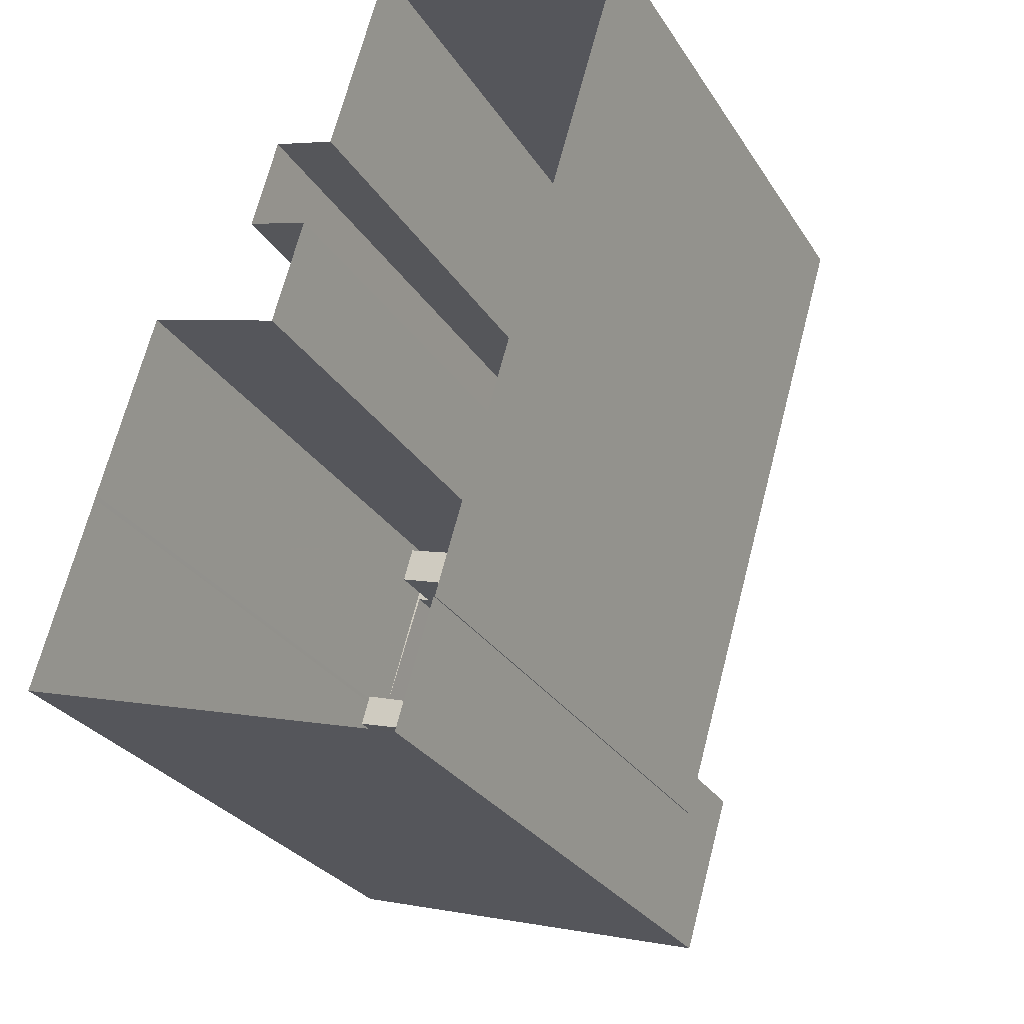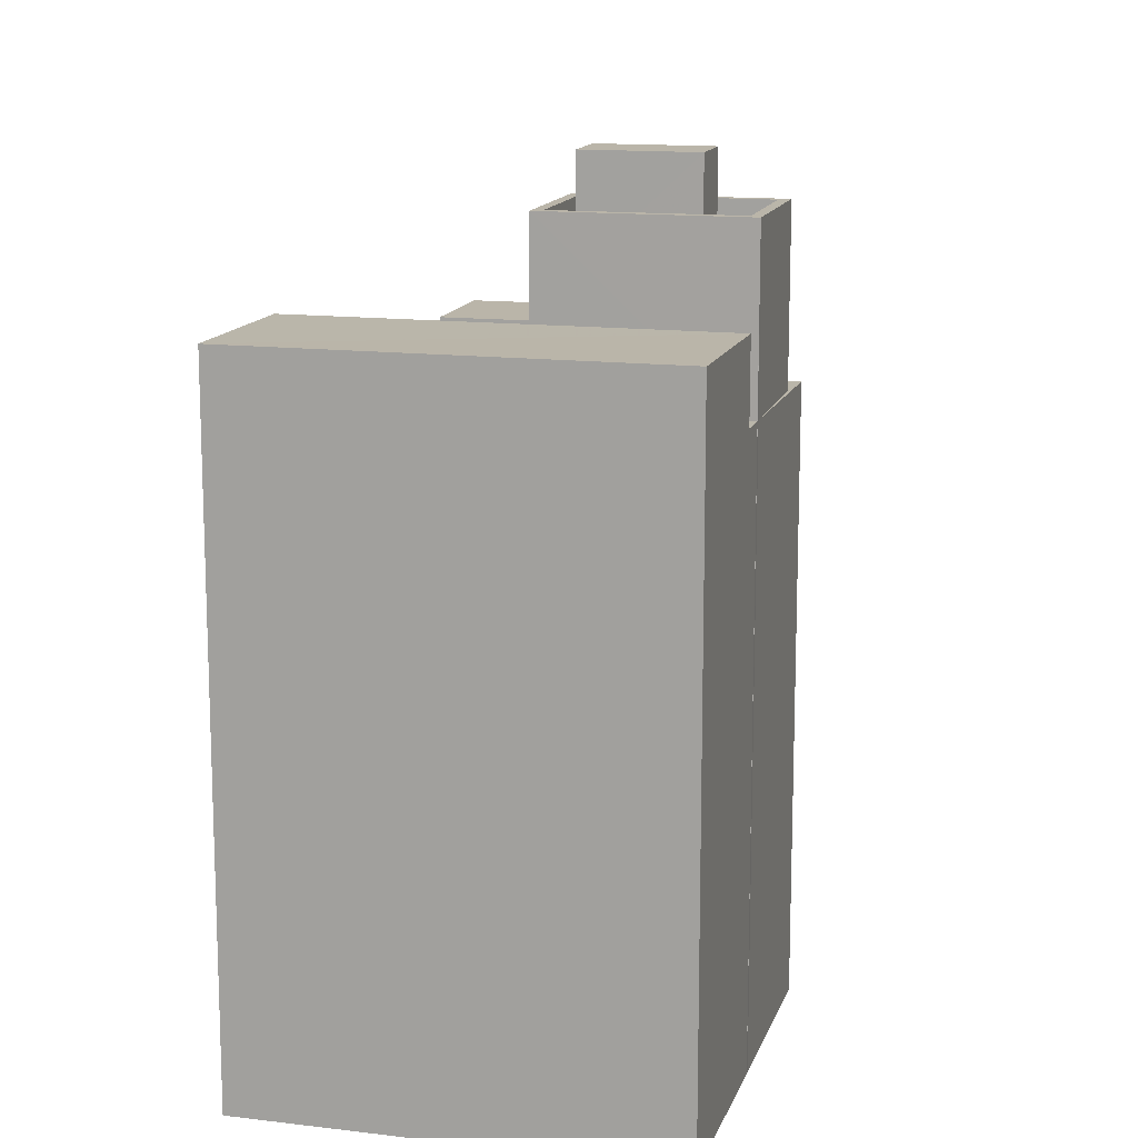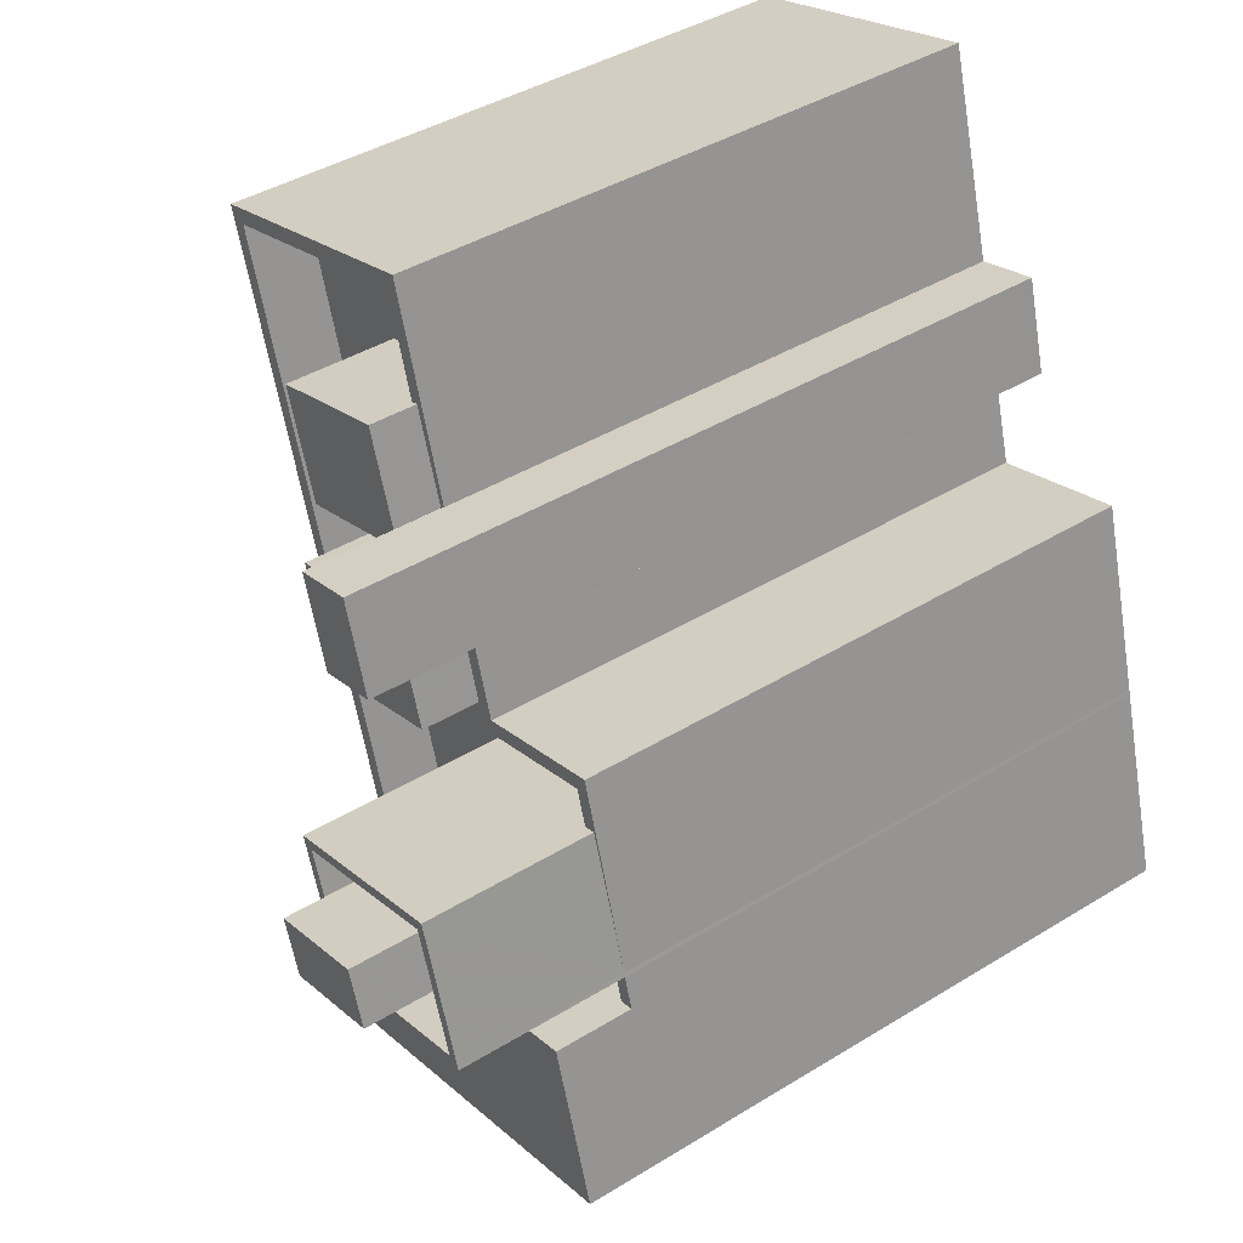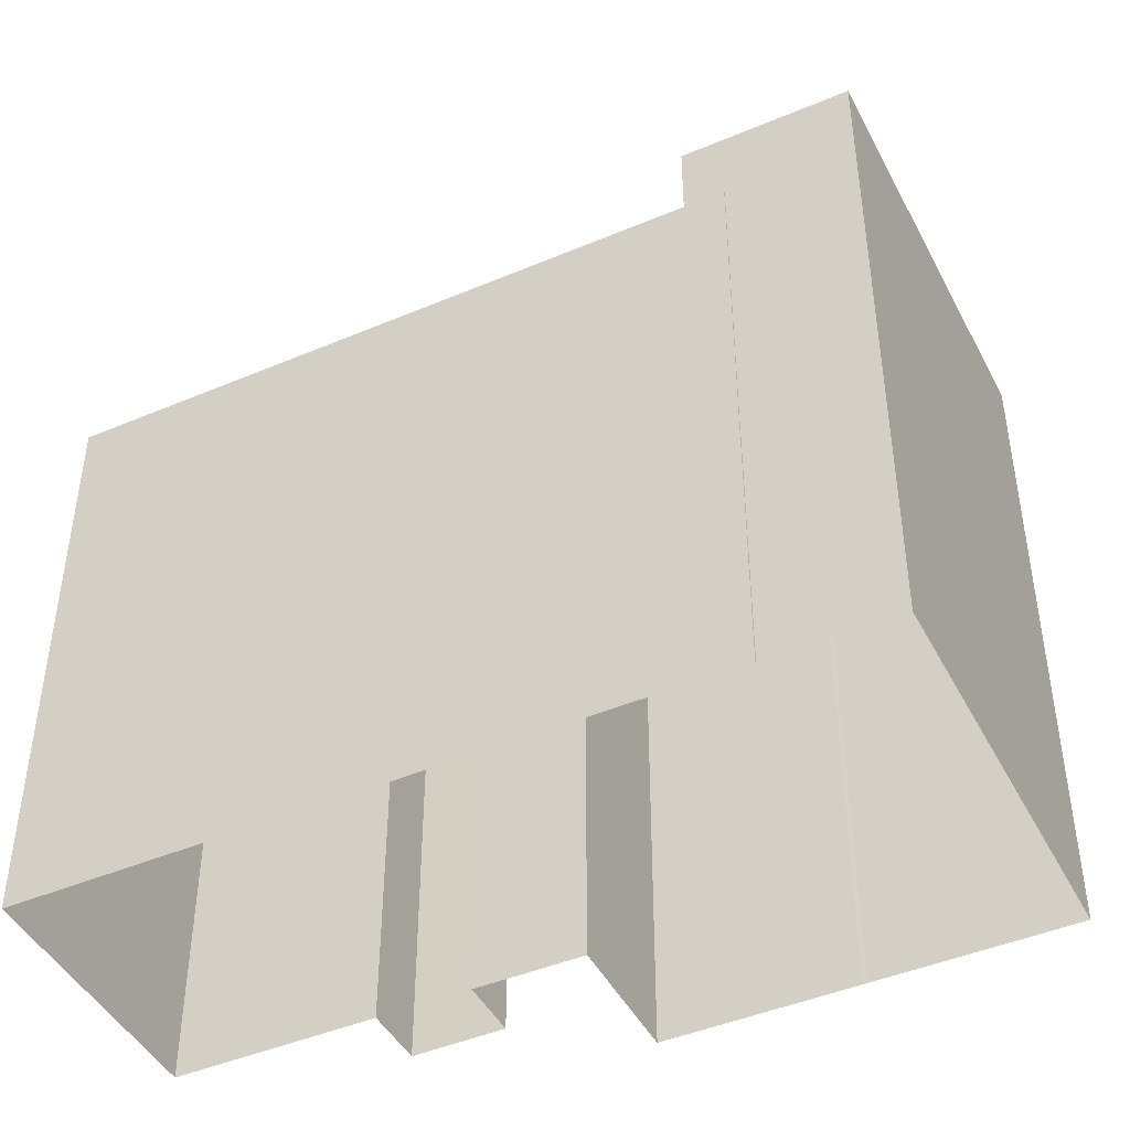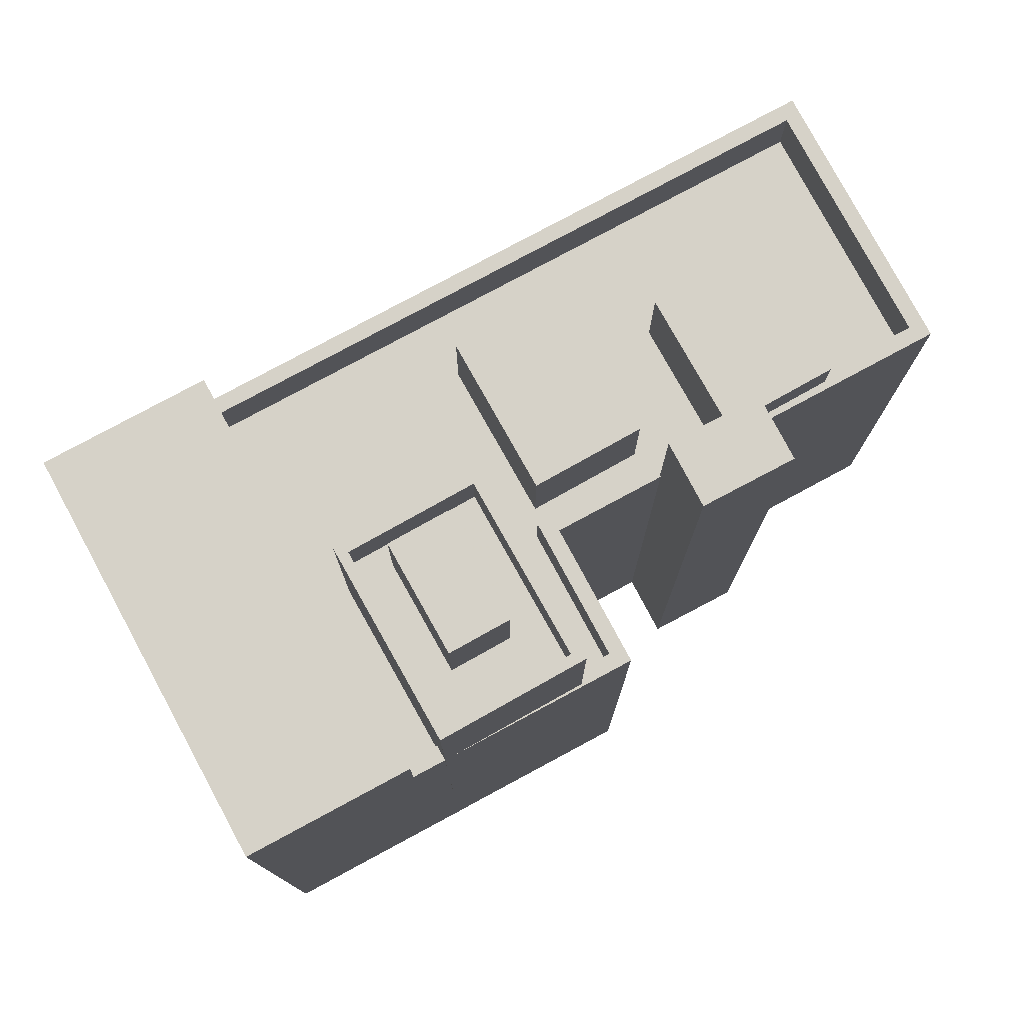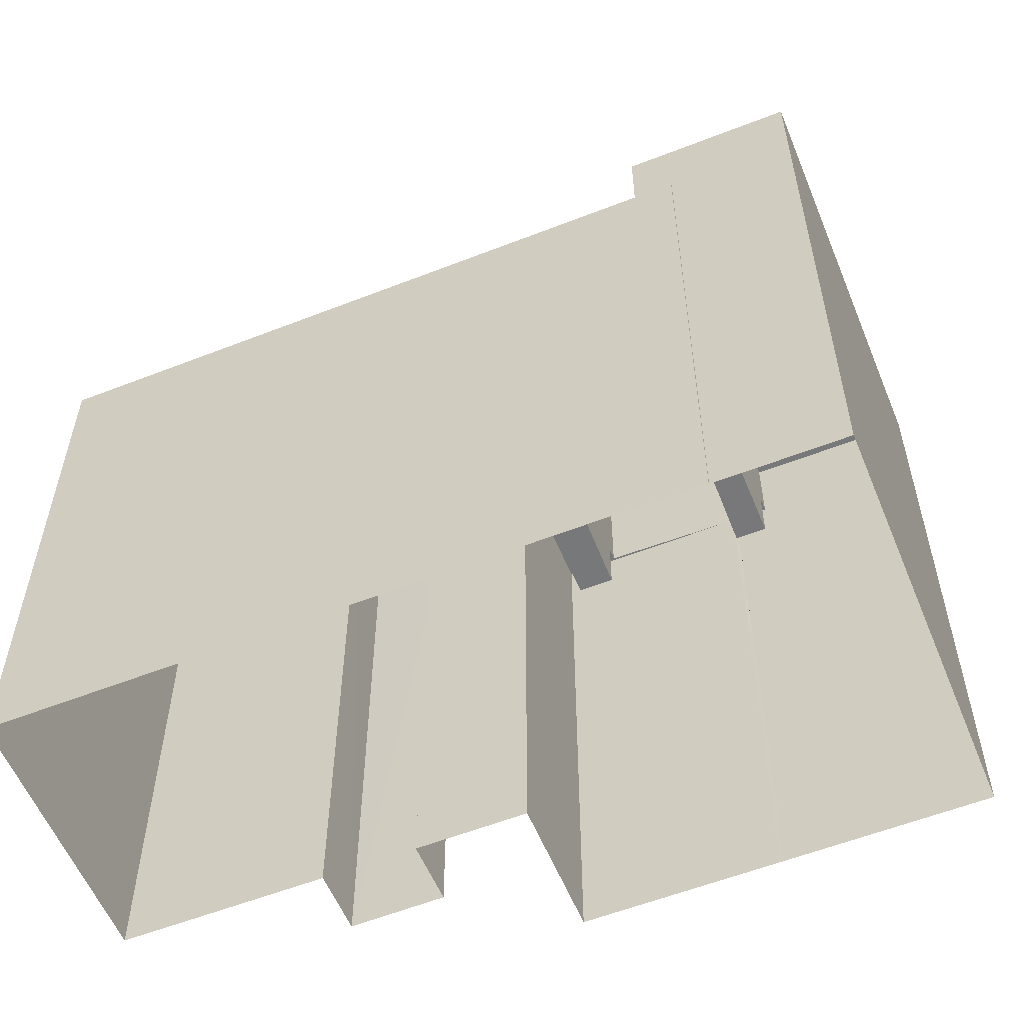
<metadata>
{"format":"obj","ext":"obj","renderer":"f3d","projection":"perspective","resolution":1024,"background":"white","views":[{"elev":-28.3,"azim":-153.9,"up":"+Y"},{"elev":13.7,"azim":31.4,"up":"+Z"},{"elev":42.3,"azim":53.8,"up":"+Y"},{"elev":-45.1,"azim":-47.6,"up":"+Z"},{"elev":78.4,"azim":77.9,"up":"+Z"},{"elev":-57.4,"azim":-51.6,"up":"+Z"}]}
</metadata>
<code>
v -8736 -3.608e+04 9.629
v -8733 -3.608e+04 9.627
v -8732 -3.609e+04 9.626
v -8732 -3.609e+04 9.625
v -8732 -3.609e+04 9.625
v -8731 -3.609e+04 9.623
v -8739 -3.609e+04 9.627
v -8739 -3.609e+04 9.629
v -8737 -3.608e+04 9.631
v -8743 -3.608e+04 9.635
v -8738 -3.608e+04 9.633
v -8736 -3.608e+04 9.63
v -8736 -3.608e+04 9.63
v -8735 -3.608e+04 9.629
v -8739 -3.609e+04 9.629
v -8737 -3.608e+04 23.73
v -8735 -3.608e+04 23.73
v -8736 -3.608e+04 23.73
v -8736 -3.608e+04 23.73
v -8732 -3.609e+04 21.09
v -8733 -3.608e+04 21.09
v -8733 -3.608e+04 21.09
v -8739 -3.609e+04 21.09
v -8739 -3.609e+04 21.09
v -8740 -3.609e+04 21.09
v -8738 -3.608e+04 21.1
v -8737 -3.608e+04 21.1
v -8738 -3.608e+04 21.1
v -8743 -3.608e+04 21.1
v -8738 -3.608e+04 21.1
v -8739 -3.609e+04 21.09
v -8743 -3.608e+04 21.1
v -8736 -3.608e+04 21.09
v -8736 -3.608e+04 21.09
v -8736 -3.608e+04 21.09
v -8733 -3.608e+04 21.09
v -8737 -3.608e+04 21.09
v -8736 -3.608e+04 21.09
v -8733 -3.608e+04 21.09
v -8737 -3.608e+04 21.1
v -8737 -3.608e+04 21.09
v -8738 -3.608e+04 21.1
v -8742 -3.608e+04 19.9
v -8743 -3.608e+04 19.9
v -8740 -3.608e+04 19.9
v -8739 -3.609e+04 19.89
v -8737 -3.608e+04 19.89
v -8737 -3.608e+04 19.89
v -8738 -3.608e+04 19.9
v -8736 -3.609e+04 19.89
v -8732 -3.609e+04 19.89
v -8733 -3.608e+04 19.89
v -8736 -3.608e+04 19.89
v -8733 -3.608e+04 19.89
v -8732 -3.609e+04 19.89
v -8736 -3.608e+04 19.89
v -8737 -3.608e+04 19.89
v -8739 -3.608e+04 19.89
v -8739 -3.608e+04 19.9
v -8740 -3.608e+04 19.9
v -8738 -3.608e+04 19.9
v -8738 -3.608e+04 19.9
v -8732 -3.609e+04 21.09
v -8732 -3.609e+04 21.09
v -8732 -3.609e+04 21.09
v -8732 -3.609e+04 21.09
v -8737 -3.608e+04 21.99
v -8738 -3.608e+04 22
v -8740 -3.608e+04 22
v -8739 -3.608e+04 22
v -8740 -3.608e+04 22
v -8736 -3.608e+04 21.99
v -8737 -3.608e+04 21.99
v -8739 -3.608e+04 21.99
v -8739 -3.609e+04 22.63
v -8731 -3.609e+04 22.63
v -8732 -3.609e+04 22.63
v -8740 -3.609e+04 22.63
v -8736 -3.608e+04 24.41
v -8736 -3.609e+04 24.41
v -8736 -3.609e+04 24.41
v -8732 -3.609e+04 24.4
v -8733 -3.608e+04 24.41
v -8733 -3.608e+04 24.41
v -8736 -3.608e+04 24.41
v -8732 -3.609e+04 24.4
v -8735 -3.609e+04 23.31
v -8736 -3.609e+04 23.31
v -8735 -3.609e+04 23.31
v -8736 -3.608e+04 23.31
v -8736 -3.609e+04 23.31
v -8736 -3.608e+04 23.31
v -8734 -3.608e+04 23.31
v -8733 -3.608e+04 23.31
v -8732 -3.609e+04 23.3
v -8733 -3.609e+04 23.31
v -8735 -3.609e+04 25.35
v -8734 -3.608e+04 25.35
v -8736 -3.609e+04 25.35
v -8733 -3.609e+04 25.35
f 1 2 3
f 3 4 5
f 6 7 8
f 5 6 8
f 9 10 11
f 12 13 14
f 12 9 13
f 12 15 10
f 8 15 1
f 1 15 12
f 5 1 3
f 5 8 1
f 9 12 10
f 16 17 18
f 16 19 17
f 20 21 22
f 23 24 25
f 26 27 28
f 29 30 28
f 31 32 25
f 23 25 29
f 33 34 35
f 34 36 21
f 37 38 33
f 38 36 34
f 22 36 39
f 26 40 27
f 33 40 41
f 37 33 41
f 30 42 26
f 32 30 29
f 26 41 40
f 22 21 36
f 30 26 28
f 25 32 29
f 33 38 34
f 43 44 45
f 44 46 45
f 47 48 49
f 50 46 51
f 52 53 54
f 53 48 47
f 50 51 55
f 53 47 56
f 53 57 54
f 56 58 57
f 45 46 58
f 57 58 50
f 58 46 50
f 53 56 57
f 59 45 47
f 45 60 43
f 43 60 61
f 47 49 59
f 61 60 62
f 45 59 60
f 63 64 65
f 66 63 65
f 67 68 69
f 70 67 69
f 71 72 73
f 71 74 72
f 75 76 77
f 78 75 77
f 79 80 81
f 82 83 84
f 82 81 80
f 79 81 85
f 86 82 84
f 81 82 86
f 87 88 89
f 90 88 91
f 92 90 91
f 87 91 88
f 93 94 92
f 94 93 95
f 95 96 89
f 92 91 93
f 89 96 87
f 93 96 95
f 84 83 79
f 85 84 79
f 97 98 99
f 97 100 98
f 13 27 18
f 18 27 16
f 13 9 27
f 16 27 40
f 17 14 13
f 18 17 13
f 12 14 35
f 14 17 35
f 35 19 33
f 35 17 19
f 40 33 19
f 16 40 19
f 12 34 1
f 12 35 34
f 27 11 28
f 27 9 11
f 23 10 15
f 23 29 10
f 28 11 10
f 29 28 10
f 21 2 1
f 34 21 1
f 20 2 21
f 20 3 2
f 24 23 15
f 8 24 15
f 31 44 32
f 31 46 44
f 61 30 43
f 43 32 44
f 43 30 32
f 42 30 61
f 62 42 61
f 38 48 53
f 38 37 48
f 36 53 52
f 36 38 53
f 66 65 55
f 51 66 55
f 39 36 52
f 54 39 52
f 5 64 63
f 5 63 6
f 63 76 6
f 63 77 76
f 62 60 42
f 26 42 68
f 68 42 69
f 42 60 69
f 26 68 67
f 41 26 67
f 59 49 70
f 49 48 37
f 70 37 67
f 67 37 41
f 70 49 37
f 60 59 70
f 69 60 70
f 45 73 47
f 45 71 73
f 47 73 72
f 56 47 72
f 72 74 58
f 56 72 58
f 74 45 58
f 74 71 45
f 76 7 6
f 76 75 7
f 78 24 75
f 75 24 7
f 78 25 24
f 7 24 8
f 25 78 31
f 46 31 66
f 51 46 66
f 66 78 77
f 66 77 63
f 31 78 66
f 22 83 20
f 3 20 4
f 4 20 82
f 20 83 82
f 5 4 64
f 4 82 64
f 55 65 50
f 50 65 80
f 65 82 80
f 64 82 65
f 80 79 57
f 50 80 57
f 83 22 39
f 83 39 79
f 39 57 79
f 39 54 57
f 95 89 86
f 89 88 81
f 89 81 86
f 81 88 90
f 85 81 90
f 94 84 92
f 92 85 90
f 92 84 85
f 86 94 95
f 86 84 94
f 91 99 98
f 93 91 98
f 100 93 98
f 100 96 93
f 87 96 100
f 97 87 100
f 91 87 97
f 99 91 97

</code>
